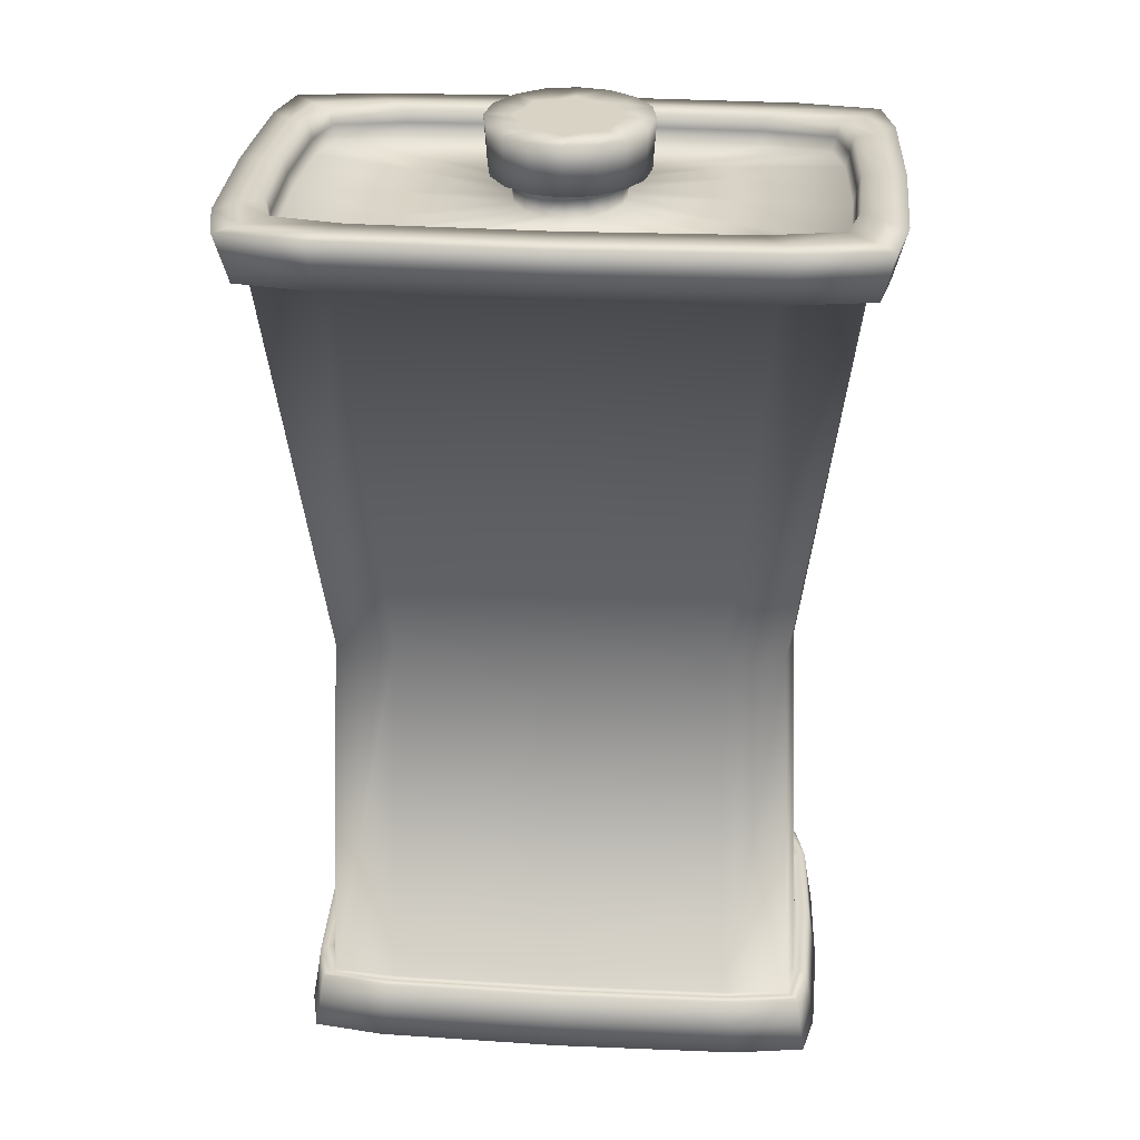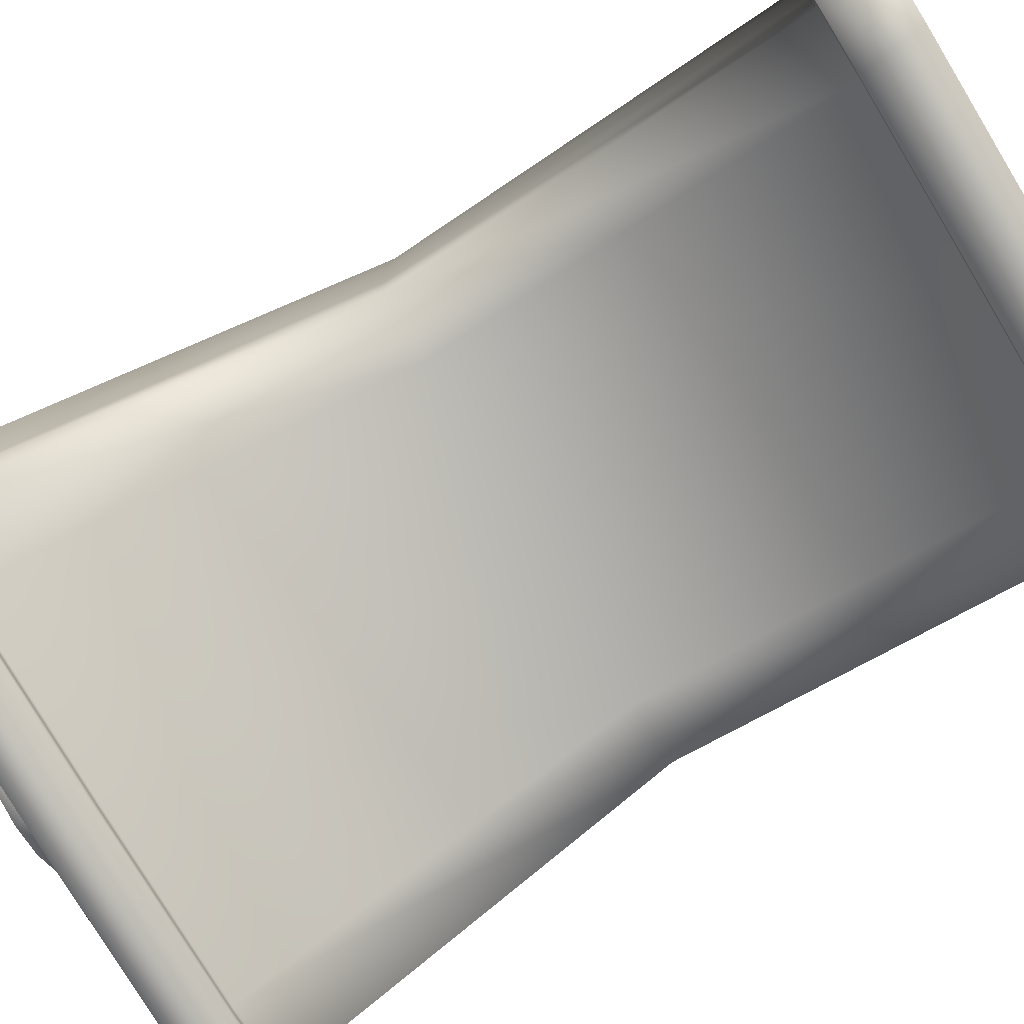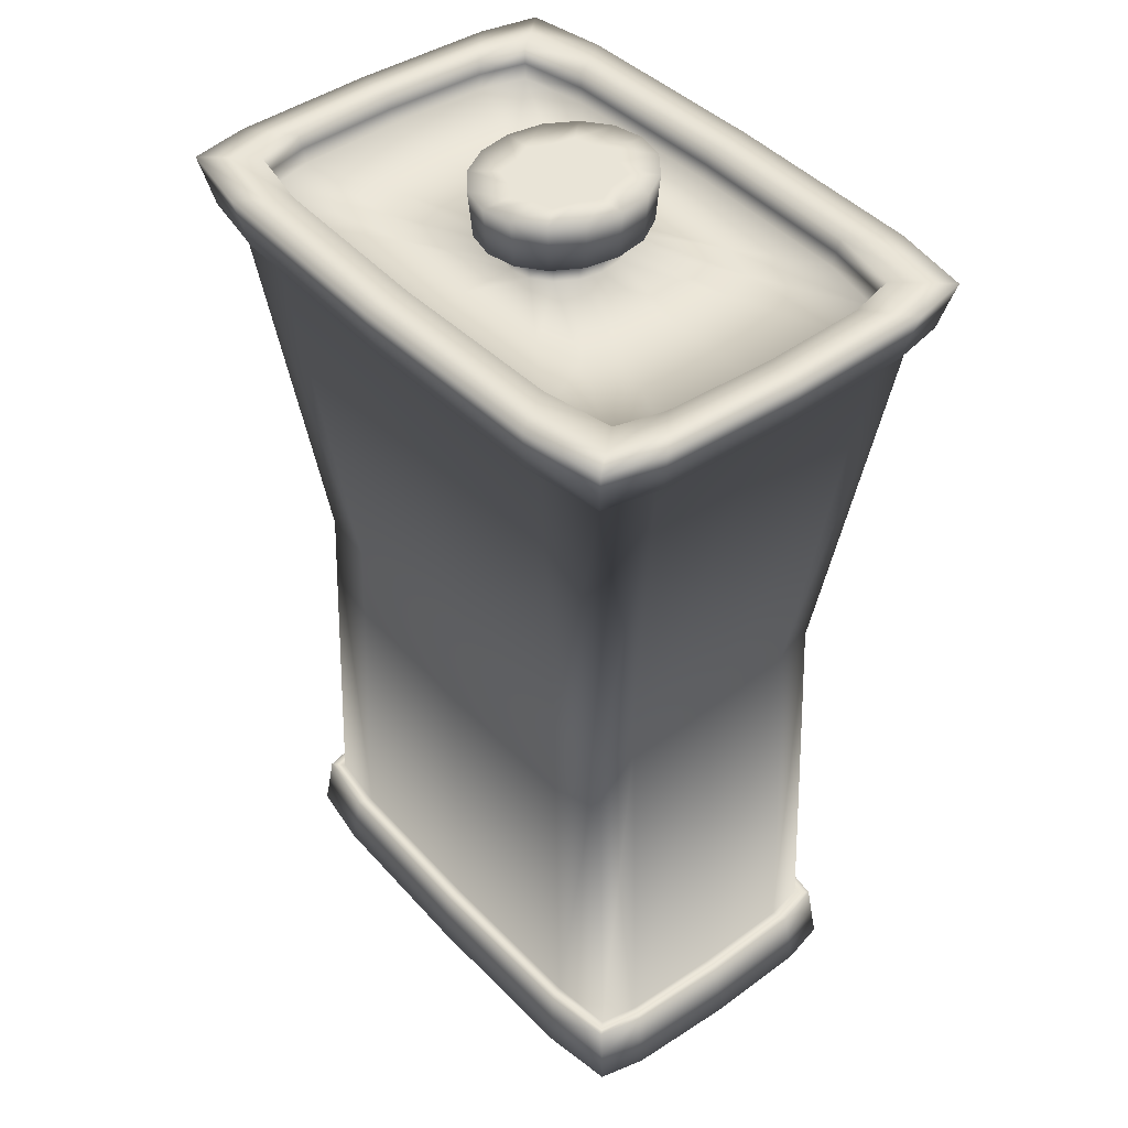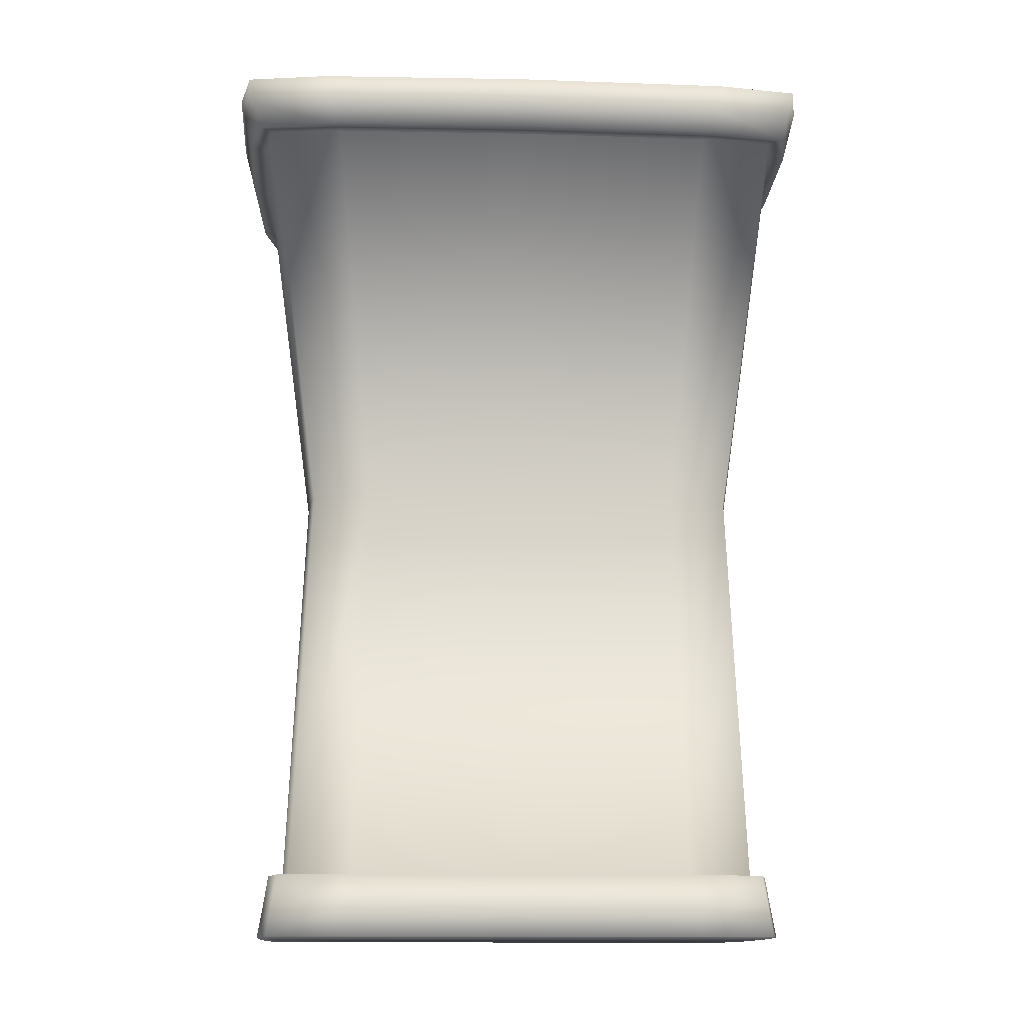
<metadata>
{"format":"obj","ext":"obj","renderer":"f3d","projection":"perspective","resolution":1024,"background":"white","views":[{"elev":28.3,"azim":-175.4,"up":"+Y"},{"elev":-79.4,"azim":-59.0,"up":"+Z"},{"elev":43.0,"azim":50.8,"up":"+Y"},{"elev":-12.7,"azim":176.5,"up":"+Y"}]}
</metadata>
<code>
v  -3.625 0 3.278
v  -3.625 0 -0
v  0 0 -0
v  0 0 3.349
v  -3.625 0 -3.278
v  0 0 -3.349
v  3.625 0 -3.278
v  3.625 0 -0
v  3.625 0 3.278
v  -3.373 1.202 2.876
v  -0 1.202 2.922
v  0 8.901 2.811
v  -3.114 8.901 2.767
v  3.373 1.202 2.876
v  3.114 8.901 2.767
v  3.847 16.6 3.674
v  0 16.6 3.732
v  -3.847 16.6 3.674
v  4.758 1.202 1.962
v  4.804 1.202 0
v  4.434 8.901 -0
v  4.392 8.901 1.887
v  4.758 1.202 -1.962
v  4.392 8.901 -1.887
v  5.426 16.6 -2.506
v  5.478 16.6 -0
v  5.426 16.6 2.506
v  -4.758 1.202 -1.962
v  -4.804 1.202 -0
v  -4.434 8.901 -0
v  -4.392 8.901 -1.887
v  -4.758 1.202 1.962
v  -4.392 8.901 1.887
v  -5.426 16.6 2.506
v  -5.478 16.6 -0
v  -5.426 16.6 -2.506
v  -4.148 17.57 4.239
v  0 17.57 4.33
v  0 17.57 3.872
v  -3.844 17.57 3.781
v  4.148 17.57 4.239
v  3.844 17.57 3.781
v  3.54 17.57 3.322
v  0 17.57 3.414
v  -3.54 17.57 3.322
v  5.991 17.57 2.79
v  6.072 17.57 -0
v  5.666 17.57 -0
v  5.585 17.57 2.446
v  5.991 17.57 -2.79
v  5.585 17.57 -2.446
v  5.18 17.57 -2.102
v  5.261 17.57 -0
v  5.18 17.57 2.102
v  4.148 17.57 -4.239
v  0 17.57 -4.33
v  0 17.57 -3.872
v  3.844 17.57 -3.781
v  -4.148 17.57 -4.239
v  -3.844 17.57 -3.781
v  -3.54 17.57 -3.322
v  0 17.57 -3.414
v  3.54 17.57 -3.322
v  -5.991 17.57 -2.79
v  -6.072 17.57 -0
v  -5.666 17.57 -0
v  -5.585 17.57 -2.446
v  -5.991 17.57 2.79
v  -5.585 17.57 2.446
v  -5.18 17.57 2.102
v  -5.261 17.57 -0
v  -5.18 17.57 -2.102
v  0 17.28 3.364
v  -3.497 17.28 3.274
v  3.497 17.28 3.274
v  3.454 17 3.227
v  0 17 3.316
v  -3.454 17 3.227
v  5.196 17.28 -0
v  5.116 17.28 2.072
v  5.116 17.28 -2.072
v  5.054 17 -2.042
v  5.134 17 -0
v  5.054 17 2.042
v  0 17.28 -3.364
v  3.497 17.28 -3.274
v  -3.497 17.28 -3.274
v  -3.454 17 -3.227
v  0 17 -3.316
v  3.454 17 -3.227
v  -5.196 17.28 -0
v  -5.116 17.28 -2.072
v  -5.116 17.28 2.072
v  -5.054 17 2.042
v  -5.134 17 -0
v  -5.054 17 -2.042
v  4.62 1.202 2.738
v  4.265 8.901 2.634
v  5.269 16.6 3.498
v  -5.747 17.57 3.964
v  -5.628 17.08 3.866
v  -4.062 17.08 4.134
v  -5.867 17.08 2.721
v  -5.748 16.6 2.655
v  -5.515 16.6 3.773
v  -3.98 16.6 4.035
v  4.62 1.202 -2.738
v  4.265 8.901 -2.634
v  3.373 1.202 -2.876
v  3.114 8.901 -2.767
v  3.847 16.6 -3.674
v  5.269 16.6 -3.498
v  -3.373 1.202 -2.876
v  -4.62 1.202 -2.738
v  -4.265 8.901 -2.634
v  -3.114 8.901 -2.767
v  -5.269 16.6 -3.498
v  -3.847 16.6 -3.674
v  -5.342 17.57 3.506
v  -4.936 17.57 3.047
v  5.747 17.57 3.964
v  5.342 17.57 3.506
v  4.936 17.57 3.047
v  5.747 17.57 -3.964
v  5.342 17.57 -3.506
v  4.936 17.57 -3.047
v  -5.747 17.57 -3.964
v  -5.342 17.57 -3.506
v  -4.936 17.57 -3.047
v  -4.876 17.28 3.003
v  -4.817 17 2.96
v  4.876 17.28 3.003
v  4.817 17 2.96
v  4.876 17.28 -3.003
v  4.817 17 -2.96
v  -4.876 17.28 -3.003
v  -4.817 17 -2.96
v  3.98 16.6 4.035
v  4.062 17.08 4.134
v  0 17.08 4.224
v  0 16.6 4.122
v  5.748 16.6 -2.655
v  5.867 17.08 -2.721
v  5.946 17.08 -0
v  5.826 16.6 -0
v  5.867 17.08 2.721
v  5.748 16.6 2.655
v  -3.98 16.6 -4.035
v  -4.062 17.08 -4.134
v  0 17.08 -4.224
v  0 16.6 -4.122
v  4.062 17.08 -4.134
v  3.98 16.6 -4.035
v  -5.946 17.08 -0
v  -5.826 16.6 -0
v  -5.867 17.08 -2.721
v  -5.748 16.6 -2.655
v  5.628 17.08 3.866
v  5.515 16.6 3.773
v  -4.265 8.901 2.634
v  -5.269 16.6 3.498
v  -4.62 1.202 2.738
v  5.628 17.08 -3.866
v  5.515 16.6 -3.773
v  -5.628 17.08 -3.866
v  -5.515 16.6 -3.773
v  -5.041 1.202 -2.079
v  -5.109 1.202 -0
v  -4.956 1.202 -0
v  -4.899 1.202 -2.02
v  -5.041 1.202 2.079
v  -4.899 1.202 2.02
v  -4.836 1.202 2.954
v  -4.728 1.202 2.846
v  -3.49 1.202 3.159
v  -3.432 1.202 3.017
v  0 1.202 3.227
v  -0 1.202 3.075
v  3.49 1.202 3.159
v  3.432 1.202 3.017
v  4.836 1.202 2.954
v  4.728 1.202 2.846
v  5.041 1.202 2.079
v  4.899 1.202 2.02
v  5.109 1.202 -0
v  4.956 1.202 0
v  5.041 1.202 -2.079
v  4.899 1.202 -2.02
v  4.836 1.202 -2.954
v  4.728 1.202 -2.846
v  3.49 1.202 -3.159
v  3.432 1.202 -3.017
v  0 1.202 -3.227
v  0 1.202 -3.075
v  -3.49 1.202 -3.159
v  -3.432 1.202 -3.017
v  0 1.202 -2.922
v  -4.836 1.202 -2.954
v  -4.728 1.202 -2.846
v  0 16.6 3.927
v  3.914 16.6 3.854
v  -3.914 16.6 3.854
v  -5.392 16.6 3.635
v  -5.587 16.6 2.58
v  -5.652 16.6 -0
v  -5.587 16.6 -2.58
v  -5.392 16.6 -3.635
v  -3.914 16.6 -3.854
v  0 16.6 -3.927
v  3.914 16.6 -3.854
v  -0 16.6 -3.732
v  5.392 16.6 -3.635
v  5.587 16.6 -2.58
v  5.652 16.6 -0
v  5.587 16.6 2.58
v  5.392 16.6 3.635
v  -5.203 0.601 0
v  -5.133 0.601 2.116
v  -5.133 0.601 -2.116
v  -5.235 0 -2.158
v  -5.306 0 -0
v  -5.235 0 2.158
v  -4.925 0.601 -3.007
v  -3.555 0.601 -3.215
v  -5.022 0 -3.066
v  -0 0.601 -3.285
v  3.555 0.601 -3.215
v  4.925 0.601 -3.007
v  5.133 0.601 -2.116
v  5.235 0 -2.158
v  5.022 0 -3.066
v  5.203 0.601 0
v  5.133 0.601 2.116
v  5.235 0 2.158
v  5.306 0 -0
v  4.925 0.601 3.007
v  3.555 0.601 3.215
v  5.022 0 3.066
v  -0 0.601 3.285
v  -3.555 0.601 3.215
v  -4.925 0.601 3.007
v  -5.022 0 3.066
v  -5.022 0 -0
v  5.022 0 -0
v  0 17 2.253
v  -1.93 17 2.165
v  1.93 17 2.165
v  0.4064 17 1.103
v  0 17 1.19
v  -0.4064 17 1.103
v  2.783 17 1.901
v  3.018 17 1.25
v  0.981 17 0.457
v  0.7485 17 0.8418
v  3.096 17 -0
v  3.018 17 -1.25
v  0.981 17 -0.457
v  1.059 17 -0
v  2.783 17 -1.901
v  1.93 17 -2.165
v  0.4064 17 -1.103
v  0.7485 17 -0.8418
v  0 17 -2.253
v  -1.93 17 -2.165
v  -0.4064 17 -1.103
v  0 17 -1.19
v  -2.783 17 -1.901
v  -3.018 17 -1.25
v  -0.981 17 -0.457
v  -0.7485 17 -0.8418
v  -3.096 17 -0
v  -3.018 17 1.25
v  -0.981 17 0.457
v  -1.059 17 -0
v  -2.783 17 1.901
v  -0.7485 17 0.8418
v  0 8.901 -2.811
v  0 17.28 1.208
v  -0.4113 17.28 1.119
v  0.4113 17.28 1.119
v  0.4164 17.57 1.136
v  0 17.57 1.226
v  -0.4164 17.57 1.136
v  0.7577 17.28 0.8541
v  0.993 17.28 0.4637
v  1.005 17.57 0.4705
v  0.7671 17.57 0.8667
v  1.071 17.28 -0
v  0.993 17.28 -0.4637
v  1.005 17.57 -0.4705
v  1.085 17.57 -0
v  0.7577 17.28 -0.8541
v  0.4113 17.28 -1.119
v  0.4164 17.57 -1.136
v  0.7671 17.57 -0.8667
v  0 17.28 -1.208
v  -0.4113 17.28 -1.119
v  -0.4164 17.57 -1.136
v  0 17.57 -1.226
v  -0.7577 17.28 -0.8541
v  -0.993 17.28 -0.4637
v  -1.005 17.57 -0.4705
v  -0.7671 17.57 -0.8667
v  -1.071 17.28 -0
v  -0.993 17.28 0.4637
v  -1.005 17.57 0.4705
v  -1.085 17.57 -0
v  -0.7577 17.28 0.8541
v  -0.7671 17.57 0.8667
v  0 17.57 1.462
v  -0.4966 17.57 1.355
v  0.4966 17.57 1.355
v  0.5768 17.57 1.573
v  0 17.57 1.698
v  -0.5768 17.57 1.573
v  0.9148 17.57 1.034
v  1.199 17.57 0.5611
v  1.393 17.57 0.6517
v  1.062 17.57 1.2
v  1.294 17.57 -0
v  1.199 17.57 -0.5611
v  1.393 17.57 -0.6517
v  1.503 17.57 -0
v  0.9148 17.57 -1.034
v  0.4966 17.57 -1.355
v  0.5768 17.57 -1.573
v  1.062 17.57 -1.2
v  0 17.57 -1.462
v  -0.4966 17.57 -1.355
v  -0.5768 17.57 -1.573
v  0 17.57 -1.698
v  -0.9148 17.57 -1.034
v  -1.199 17.57 -0.5611
v  -1.393 17.57 -0.6517
v  -1.062 17.57 -1.2
v  -1.294 17.57 -0
v  -1.199 17.57 0.5611
v  -1.393 17.57 0.6517
v  -1.503 17.57 -0
v  -0.9148 17.57 1.034
v  -1.062 17.57 1.2
v  0 18.04 1.74
v  -0.589 18.04 1.613
v  0.589 18.04 1.613
v  0.6017 18.51 1.653
v  0 18.51 1.784
v  -0.6017 18.51 1.653
v  1.085 18.04 1.23
v  1.422 18.04 0.668
v  1.453 18.51 0.6849
v  1.108 18.51 1.262
v  1.534 18.04 -0
v  1.422 18.04 -0.668
v  1.453 18.51 -0.6849
v  1.567 18.51 -0
v  1.085 18.04 -1.23
v  0.589 18.04 -1.613
v  0.6017 18.51 -1.653
v  1.108 18.51 -1.262
v  0 18.04 -1.74
v  -0.589 18.04 -1.613
v  -0.6017 18.51 -1.653
v  0 18.51 -1.784
v  -1.085 18.04 -1.23
v  -1.422 18.04 -0.668
v  -1.453 18.51 -0.6849
v  -1.108 18.51 -1.262
v  -1.534 18.04 -0
v  -1.422 18.04 0.668
v  -1.453 18.51 0.6849
v  -1.567 18.51 -0
v  -1.085 18.04 1.23
v  -1.108 18.51 1.262
v  0 18.51 1.189
v  -0.347 18.51 0.9536
v  0.347 18.51 0.9536
v  0 18.51 -0
v  0.7389 18.51 0.841
v  0.8378 18.51 0.395
v  1.045 18.51 -0
v  0.8378 18.51 -0.395
v  0.7389 18.51 -0.841
v  0.347 18.51 -0.9536
v  0 18.51 -1.189
v  -0.347 18.51 -0.9536
v  -0.7389 18.51 -0.841
v  -0.8378 18.51 -0.395
v  -1.045 18.51 -0
v  -0.8378 18.51 0.395
v  -0.7389 18.51 0.841
o Box004
g Box004
f 1 2 3 4
f 2 5 6 3
f 7 8 3 6
f 8 9 4 3
f 10 11 12 13
f 11 14 15 12
f 16 17 12 15
f 17 18 13 12
f 19 20 21 22
f 20 23 24 21
f 25 26 21 24
f 26 27 22 21
f 28 29 30 31
f 29 32 33 30
f 34 35 30 33
f 35 36 31 30
f 37 38 39 40
f 38 41 42 39
f 43 44 39 42
f 44 45 40 39
f 46 47 48 49
f 47 50 51 48
f 52 53 48 51
f 53 54 49 48
f 55 56 57 58
f 56 59 60 57
f 61 62 57 60
f 62 63 58 57
f 64 65 66 67
f 65 68 69 66
f 70 71 66 69
f 71 72 67 66
f 45 44 73 74
f 44 43 75 73
f 76 77 73 75
f 77 78 74 73
f 54 53 79 80
f 53 52 81 79
f 82 83 79 81
f 83 84 80 79
f 63 62 85 86
f 62 61 87 85
f 88 89 85 87
f 89 90 86 85
f 72 71 91 92
f 71 70 93 91
f 94 95 91 93
f 95 96 92 91
f 14 97 98 15
f 97 19 22 98
f 27 99 98 22
f 99 16 15 98
f 37 100 101 102
f 100 68 103 101
f 104 105 101 103
f 105 106 102 101
f 23 107 108 24
f 107 109 110 108
f 111 112 108 110
f 112 25 24 108
f 113 114 115 116
f 114 28 31 115
f 36 117 115 31
f 117 118 116 115
f 68 100 119 69
f 100 37 40 119
f 45 120 119 40
f 120 70 69 119
f 41 121 122 42
f 121 46 49 122
f 54 123 122 49
f 123 43 42 122
f 50 124 125 51
f 124 55 58 125
f 63 126 125 58
f 126 52 51 125
f 59 127 128 60
f 127 64 67 128
f 72 129 128 67
f 129 61 60 128
f 70 120 130 93
f 120 45 74 130
f 78 131 130 74
f 131 94 93 130
f 43 123 132 75
f 123 54 80 132
f 84 133 132 80
f 133 76 75 132
f 52 126 134 81
f 126 63 86 134
f 90 135 134 86
f 135 82 81 134
f 61 129 136 87
f 129 72 92 136
f 96 137 136 92
f 137 88 87 136
f 138 139 140 141
f 139 41 38 140
f 37 102 140 38
f 102 106 141 140
f 142 143 144 145
f 143 50 47 144
f 46 146 144 47
f 146 147 145 144
f 148 149 150 151
f 149 59 56 150
f 55 152 150 56
f 152 153 151 150
f 104 103 154 155
f 103 68 65 154
f 64 156 154 65
f 156 157 155 154
f 147 146 158 159
f 146 46 121 158
f 41 139 158 121
f 139 138 159 158
f 34 33 160 161
f 33 32 162 160
f 10 13 160 162
f 13 18 161 160
f 153 152 163 164
f 152 55 124 163
f 50 143 163 124
f 143 142 164 163
f 157 156 165 166
f 156 64 127 165
f 59 149 165 127
f 149 148 166 165
f 167 168 169 170
f 168 171 172 169
f 32 29 169 172
f 29 28 170 169
f 171 173 174 172
f 173 175 176 174
f 10 162 174 176
f 162 32 172 174
f 175 177 178 176
f 177 179 180 178
f 14 11 178 180
f 11 10 176 178
f 179 181 182 180
f 181 183 184 182
f 19 97 182 184
f 97 14 180 182
f 183 185 186 184
f 185 187 188 186
f 23 20 186 188
f 20 19 184 186
f 187 189 190 188
f 189 191 192 190
f 109 107 190 192
f 107 23 188 190
f 191 193 194 192
f 193 195 196 194
f 113 197 194 196
f 197 109 192 194
f 195 198 199 196
f 198 167 170 199
f 28 114 199 170
f 114 113 196 199
f 138 141 200 201
f 141 106 202 200
f 18 17 200 202
f 17 16 201 200
f 106 105 203 202
f 105 104 204 203
f 34 161 203 204
f 161 18 202 203
f 104 155 205 204
f 155 157 206 205
f 36 35 205 206
f 35 34 204 205
f 157 166 207 206
f 166 148 208 207
f 118 117 207 208
f 117 36 206 207
f 148 151 209 208
f 151 153 210 209
f 111 211 209 210
f 211 118 208 209
f 153 164 212 210
f 164 142 213 212
f 25 112 212 213
f 112 111 210 212
f 142 145 214 213
f 145 147 215 214
f 27 26 214 215
f 26 25 213 214
f 147 159 216 215
f 159 138 201 216
f 16 99 216 201
f 99 27 215 216
f 171 168 217 218
f 168 167 219 217
f 220 221 217 219
f 221 222 218 217
f 167 198 223 219
f 198 195 224 223
f 5 225 223 224
f 225 220 219 223
f 195 193 226 224
f 193 191 227 226
f 7 6 226 227
f 6 5 224 226
f 191 189 228 227
f 189 187 229 228
f 230 231 228 229
f 231 7 227 228
f 187 185 232 229
f 185 183 233 232
f 234 235 232 233
f 235 230 229 232
f 183 181 236 233
f 181 179 237 236
f 9 238 236 237
f 238 234 233 236
f 179 177 239 237
f 177 175 240 239
f 1 4 239 240
f 4 9 237 239
f 175 173 241 240
f 173 171 218 241
f 222 242 241 218
f 242 1 240 241
f 1 242 243 2
f 242 222 221 243
f 220 225 243 221
f 225 5 2 243
f 7 231 244 8
f 231 230 235 244
f 234 238 244 235
f 238 9 8 244
f 78 77 245 246
f 77 76 247 245
f 248 249 245 247
f 249 250 246 245
f 76 133 251 247
f 133 84 252 251
f 253 254 251 252
f 254 248 247 251
f 84 83 255 252
f 83 82 256 255
f 257 258 255 256
f 258 253 252 255
f 82 135 259 256
f 135 90 260 259
f 261 262 259 260
f 262 257 256 259
f 90 89 263 260
f 89 88 264 263
f 265 266 263 264
f 266 261 260 263
f 88 137 267 264
f 137 96 268 267
f 269 270 267 268
f 270 265 264 267
f 96 95 271 268
f 95 94 272 271
f 273 274 271 272
f 274 269 268 271
f 94 131 275 272
f 131 78 246 275
f 250 276 275 246
f 276 273 272 275
f 109 197 277 110
f 197 113 116 277
f 118 211 277 116
f 211 111 110 277
f 250 249 278 279
f 249 248 280 278
f 281 282 278 280
f 282 283 279 278
f 248 254 284 280
f 254 253 285 284
f 286 287 284 285
f 287 281 280 284
f 253 258 288 285
f 258 257 289 288
f 290 291 288 289
f 291 286 285 288
f 257 262 292 289
f 262 261 293 292
f 294 295 292 293
f 295 290 289 292
f 261 266 296 293
f 266 265 297 296
f 298 299 296 297
f 299 294 293 296
f 265 270 300 297
f 270 269 301 300
f 302 303 300 301
f 303 298 297 300
f 269 274 304 301
f 274 273 305 304
f 306 307 304 305
f 307 302 301 304
f 273 276 308 305
f 276 250 279 308
f 283 309 308 279
f 309 306 305 308
f 283 282 310 311
f 282 281 312 310
f 313 314 310 312
f 314 315 311 310
f 281 287 316 312
f 287 286 317 316
f 318 319 316 317
f 319 313 312 316
f 286 291 320 317
f 291 290 321 320
f 322 323 320 321
f 323 318 317 320
f 290 295 324 321
f 295 294 325 324
f 326 327 324 325
f 327 322 321 324
f 294 299 328 325
f 299 298 329 328
f 330 331 328 329
f 331 326 325 328
f 298 303 332 329
f 303 302 333 332
f 334 335 332 333
f 335 330 329 332
f 302 307 336 333
f 307 306 337 336
f 338 339 336 337
f 339 334 333 336
f 306 309 340 337
f 309 283 311 340
f 315 341 340 311
f 341 338 337 340
f 315 314 342 343
f 314 313 344 342
f 345 346 342 344
f 346 347 343 342
f 313 319 348 344
f 319 318 349 348
f 350 351 348 349
f 351 345 344 348
f 318 323 352 349
f 323 322 353 352
f 354 355 352 353
f 355 350 349 352
f 322 327 356 353
f 327 326 357 356
f 358 359 356 357
f 359 354 353 356
f 326 331 360 357
f 331 330 361 360
f 362 363 360 361
f 363 358 357 360
f 330 335 364 361
f 335 334 365 364
f 366 367 364 365
f 367 362 361 364
f 334 339 368 365
f 339 338 369 368
f 370 371 368 369
f 371 366 365 368
f 338 341 372 369
f 341 315 343 372
f 347 373 372 343
f 373 370 369 372
f 347 346 374 375
f 346 345 376 374
f 377 375 374 376
f 345 351 378 376
f 351 350 379 378
f 377 376 378 379
f 350 355 380 379
f 355 354 381 380
f 377 379 380 381
f 354 359 382 381
f 359 358 383 382
f 377 381 382 383
f 358 363 384 383
f 363 362 385 384
f 377 383 384 385
f 362 367 386 385
f 367 366 387 386
f 377 385 386 387
f 366 371 388 387
f 371 370 389 388
f 377 387 388 389
f 370 373 390 389
f 373 347 375 390
f 377 389 390 375

</code>
